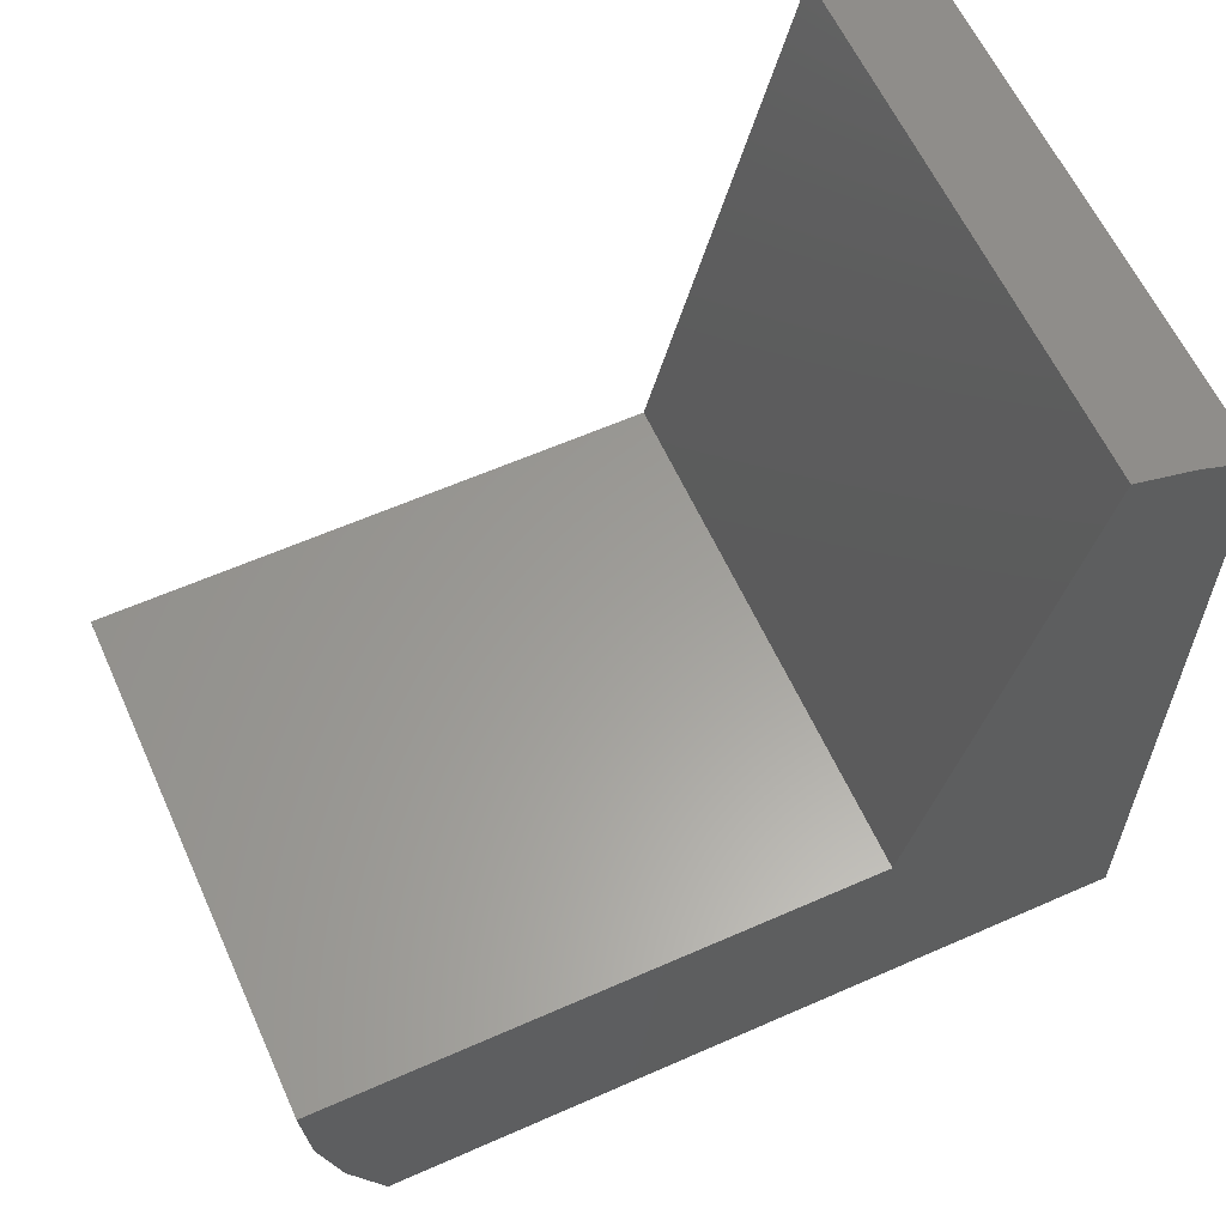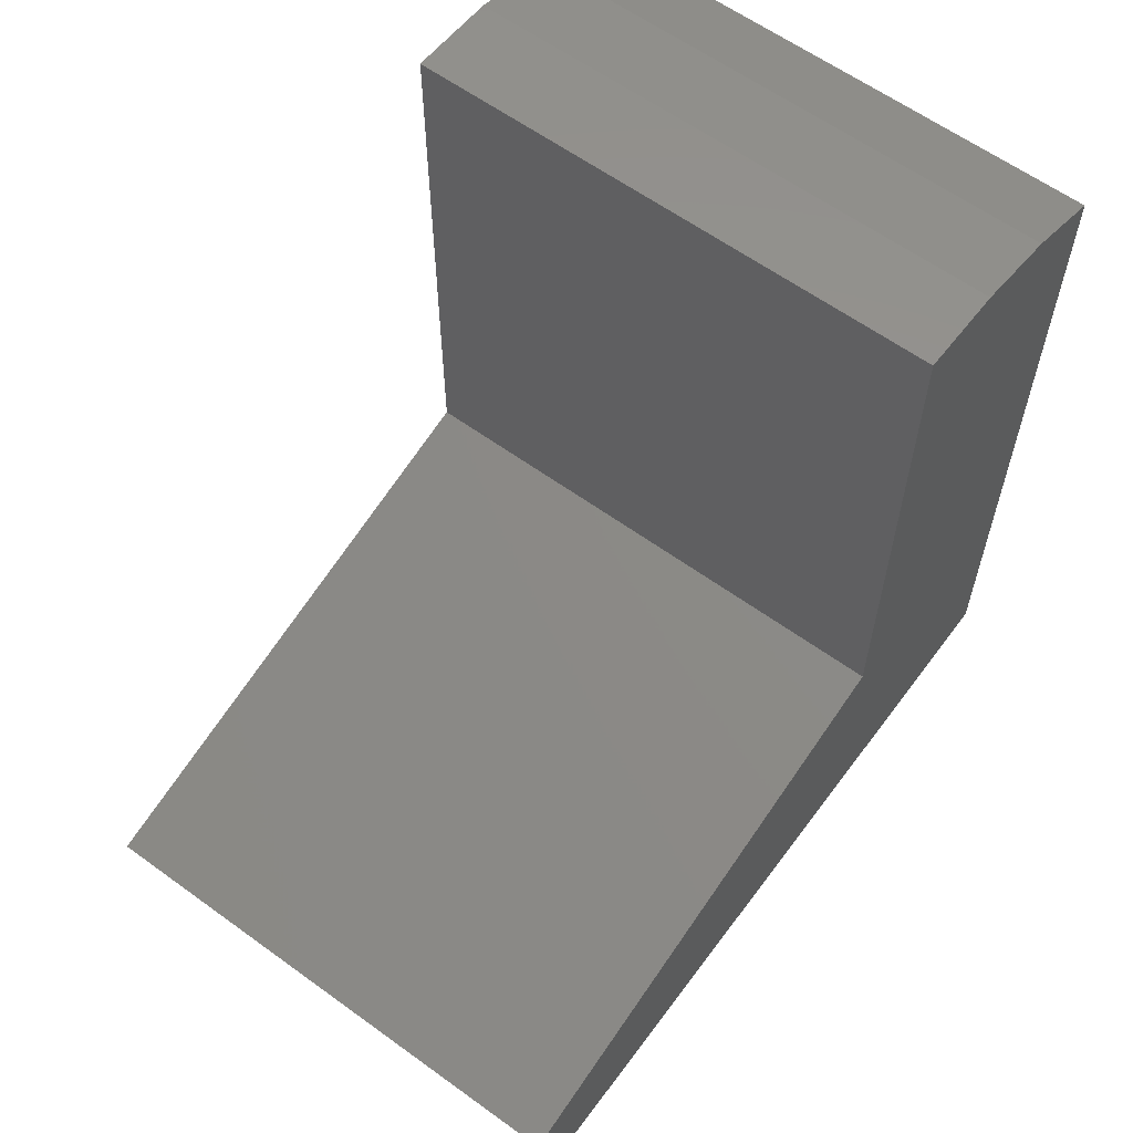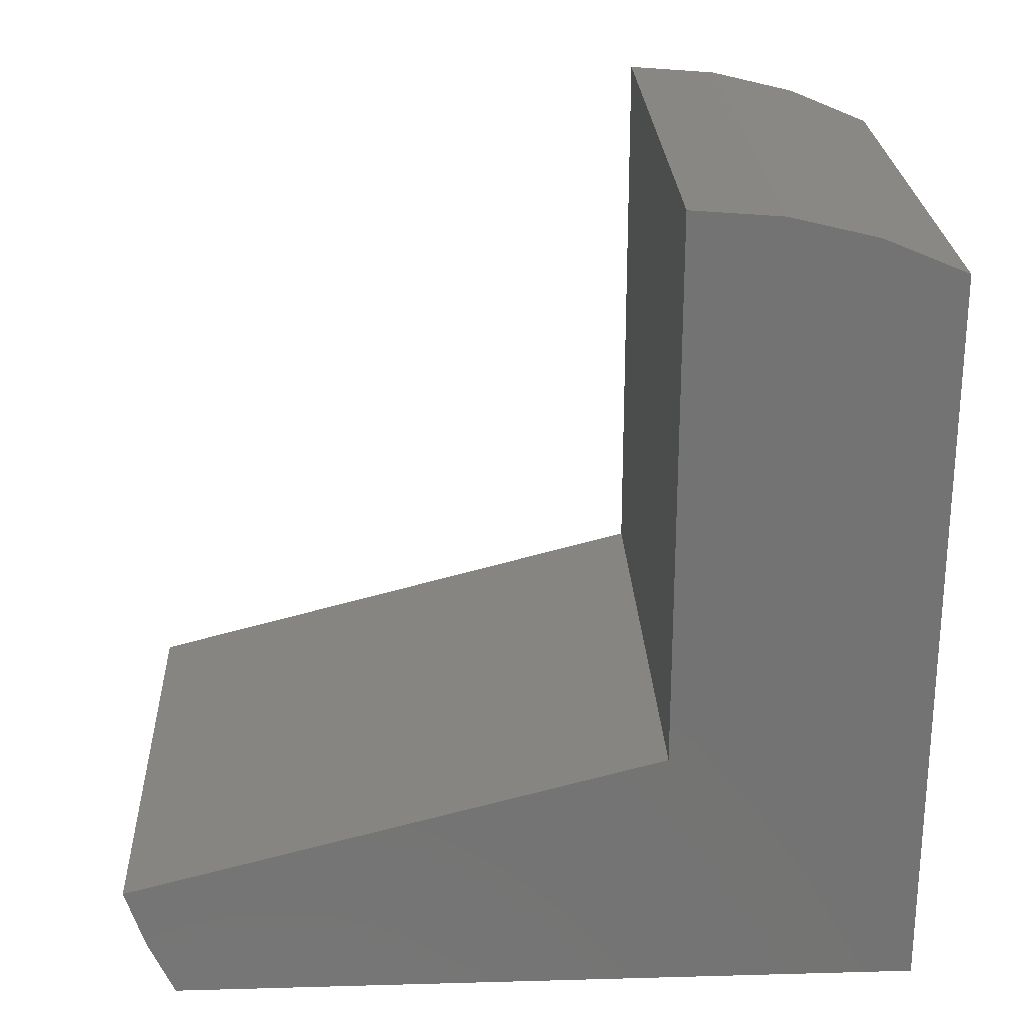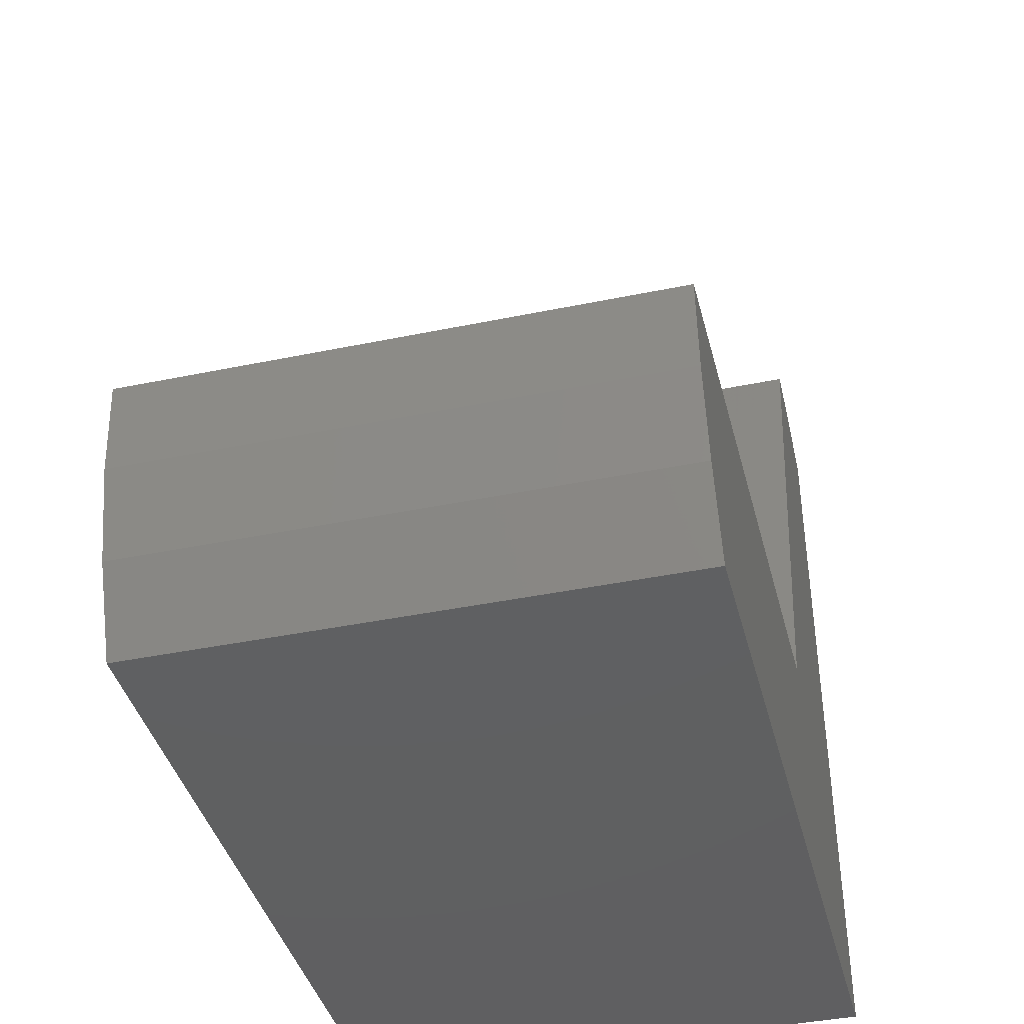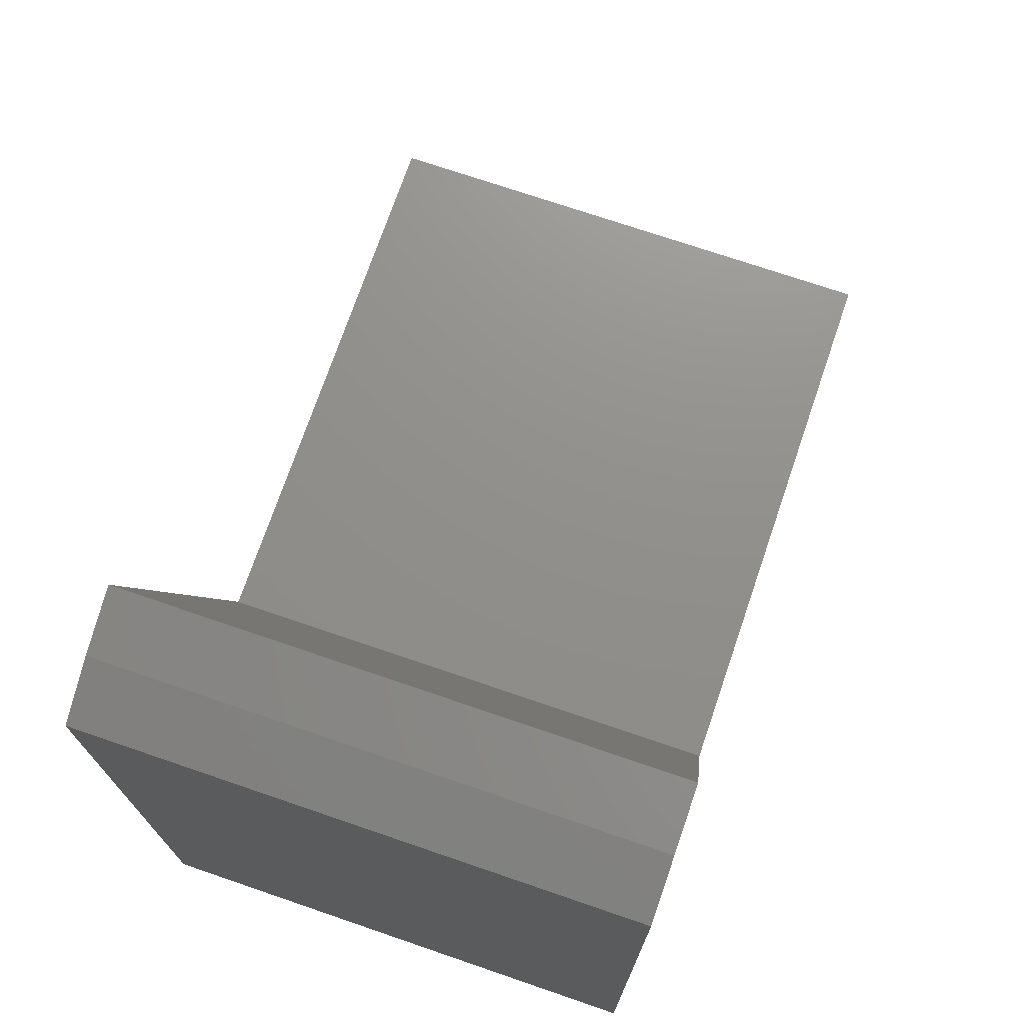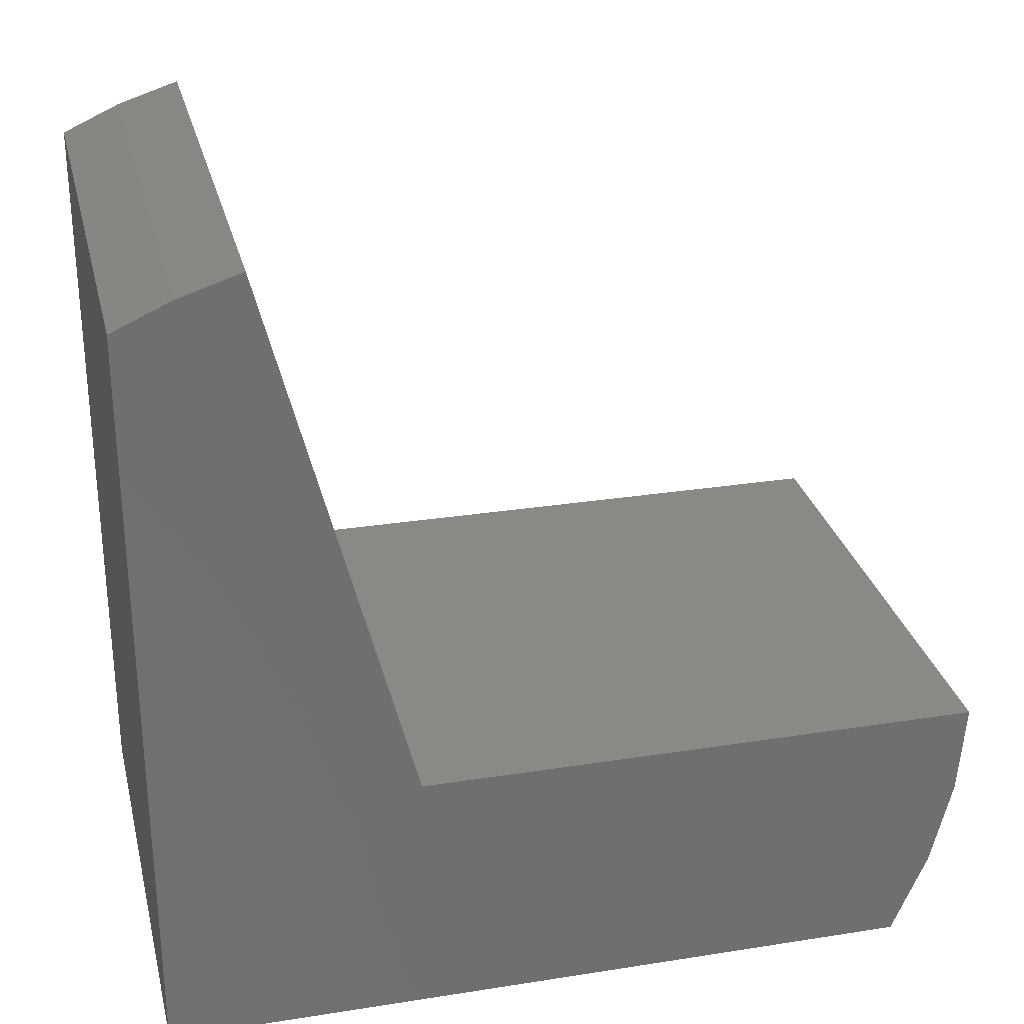
<metadata>
{"format":"stl","ext":"stl","renderer":"f3d","projection":"perspective","resolution":1024,"background":"white","views":[{"elev":60.6,"azim":65.7,"up":"+Y"},{"elev":61.0,"azim":-143.5,"up":"+Z"},{"elev":24.6,"azim":-92.6,"up":"+Z"},{"elev":-40.7,"azim":14.2,"up":"+Y"},{"elev":72.6,"azim":-161.1,"up":"+Y"},{"elev":28.2,"azim":-103.4,"up":"+Y"}]}
</metadata>
<code>
# stl→obj: 18 verts, 32 faces
v -0.1819 -0.375 0.2031
v -0.1819 -0.4397 0.1979
v -0.1819 -0.5027 0.1825
v -0.1819 -0.5625 0.1573
v -0.1819 -0.5625 -0.3906
v -0.1819 -0.375 -0.2031
v -0.1819 0.01836 -0.3046
v -0.1819 0.004322 -0.3486
v -0.1819 -0.01461 -0.3906
v -0.5625 0.01836 -0.3046
v -0.5625 0.004322 -0.3486
v -0.5625 -0.01461 -0.3906
v -0.5625 -0.5625 0.1573
v -0.5625 -0.5027 0.1825
v -0.5625 -0.4397 0.1979
v -0.5625 -0.375 0.2031
v -0.5625 -0.375 -0.2031
v -0.5625 -0.5625 -0.3906
f 1 2 3
f 1 3 4
f 1 4 5
f 1 5 6
f 7 6 8
f 8 6 5
f 8 5 9
f 10 7 11
f 11 7 8
f 11 8 12
f 12 8 9
f 13 4 14
f 14 4 3
f 14 3 15
f 15 3 2
f 15 2 16
f 16 2 1
f 13 14 15
f 13 15 16
f 13 16 17
f 13 17 18
f 17 10 11
f 17 11 12
f 17 12 18
f 18 12 5
f 5 12 9
f 13 18 4
f 4 18 5
f 17 6 10
f 10 6 7
f 17 16 6
f 6 16 1

</code>
